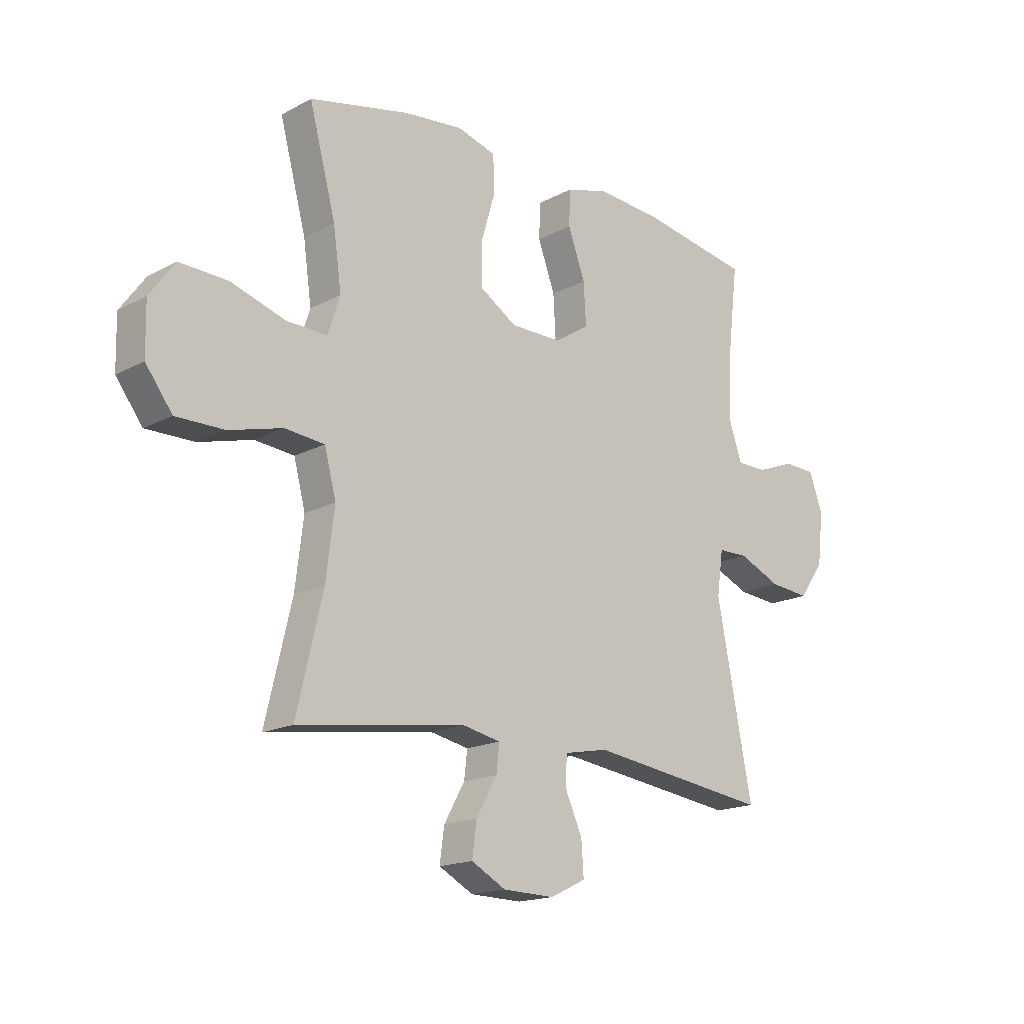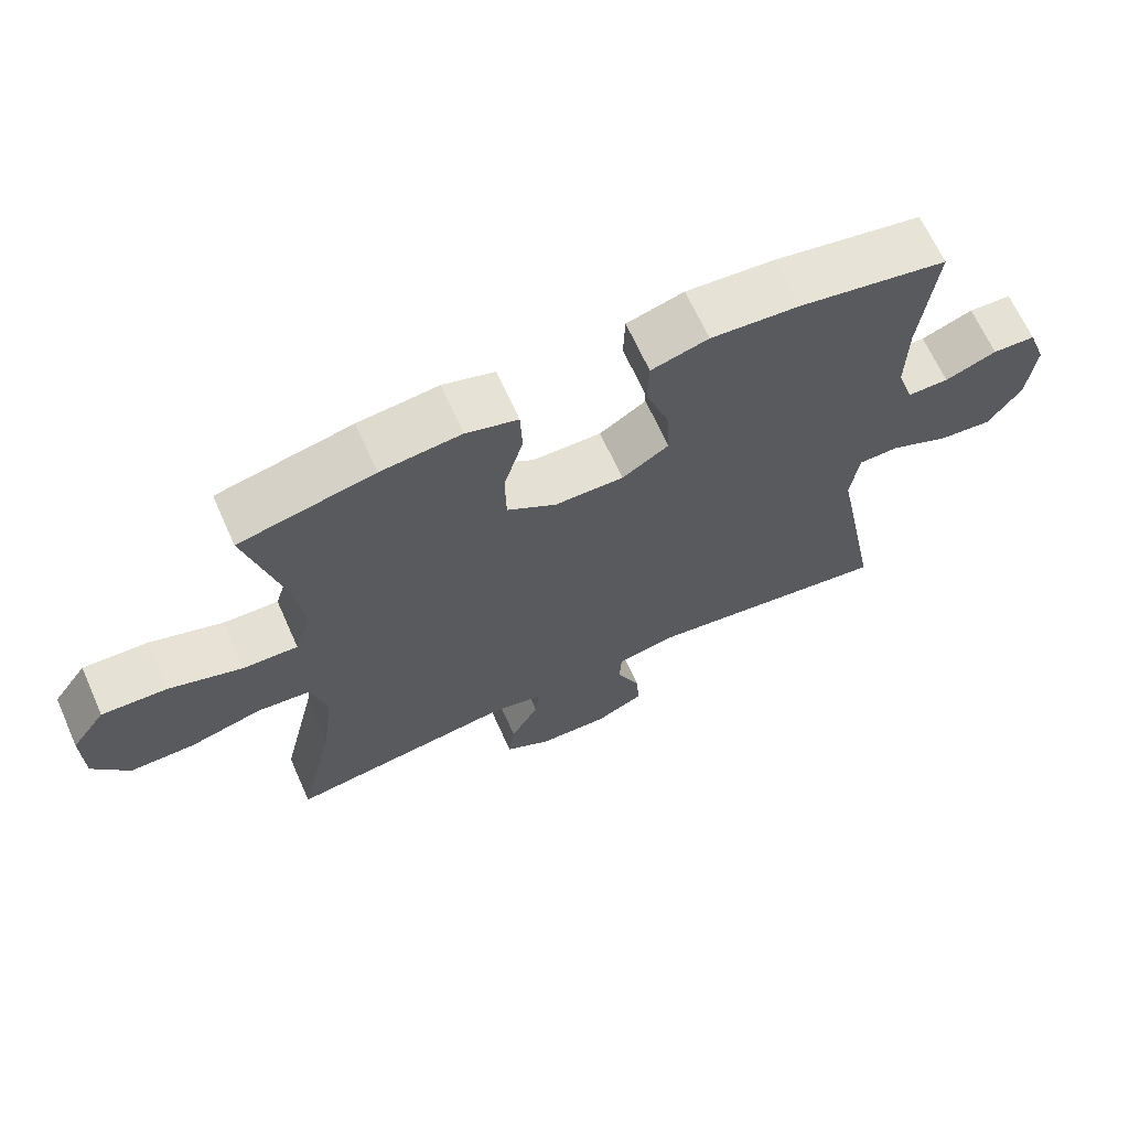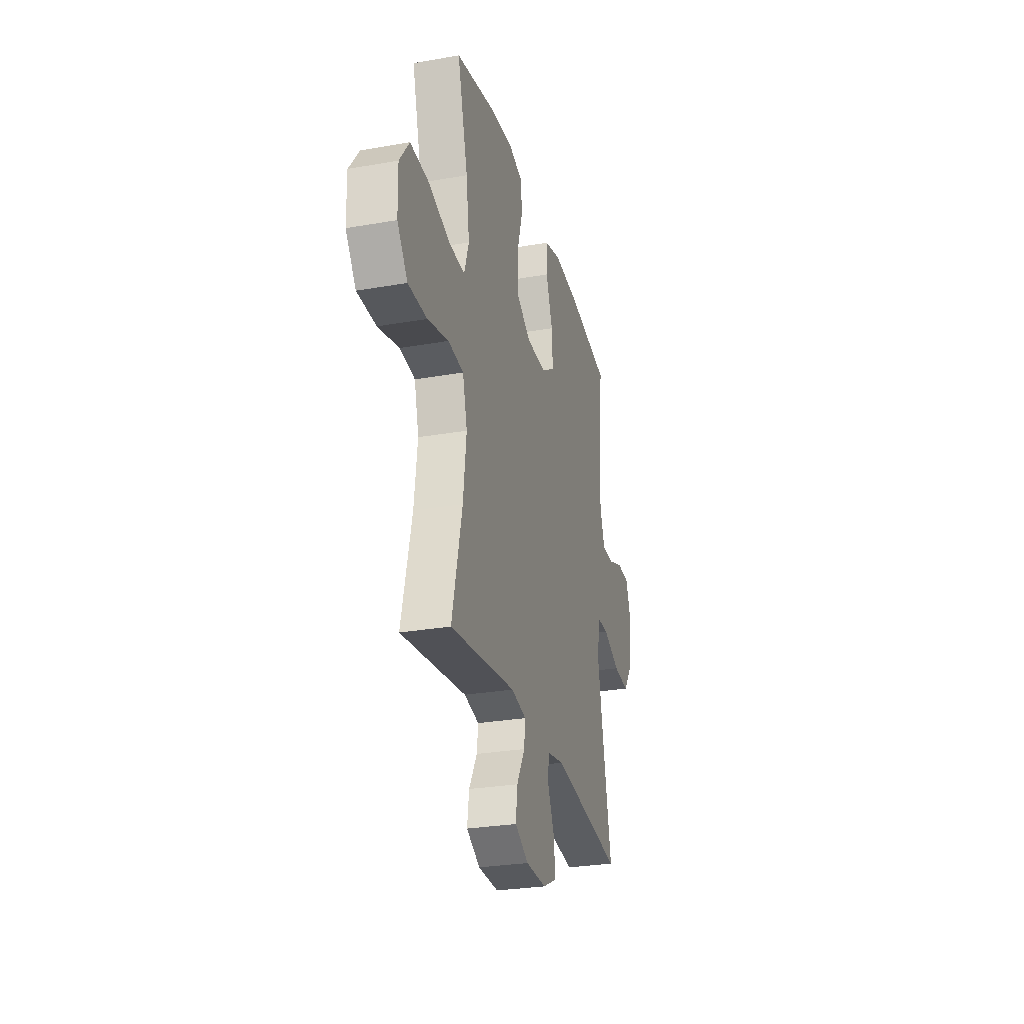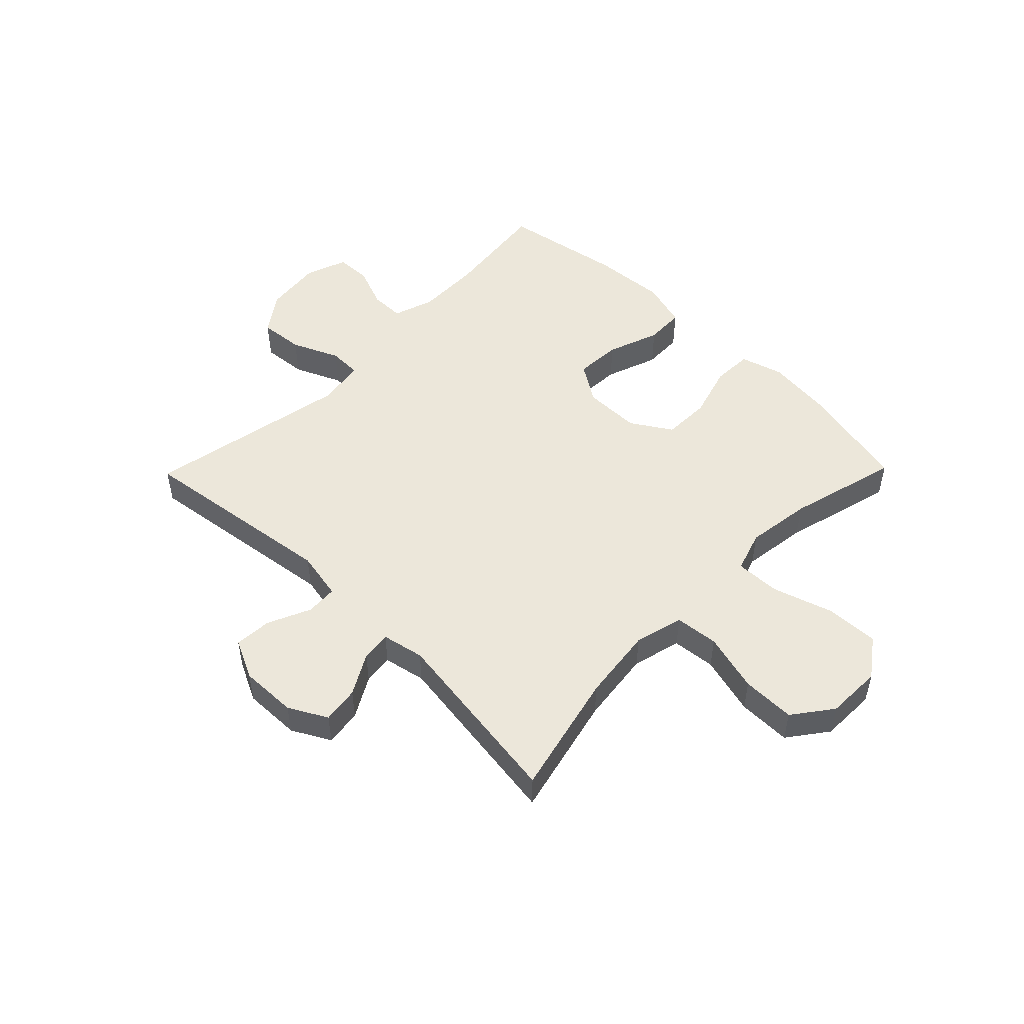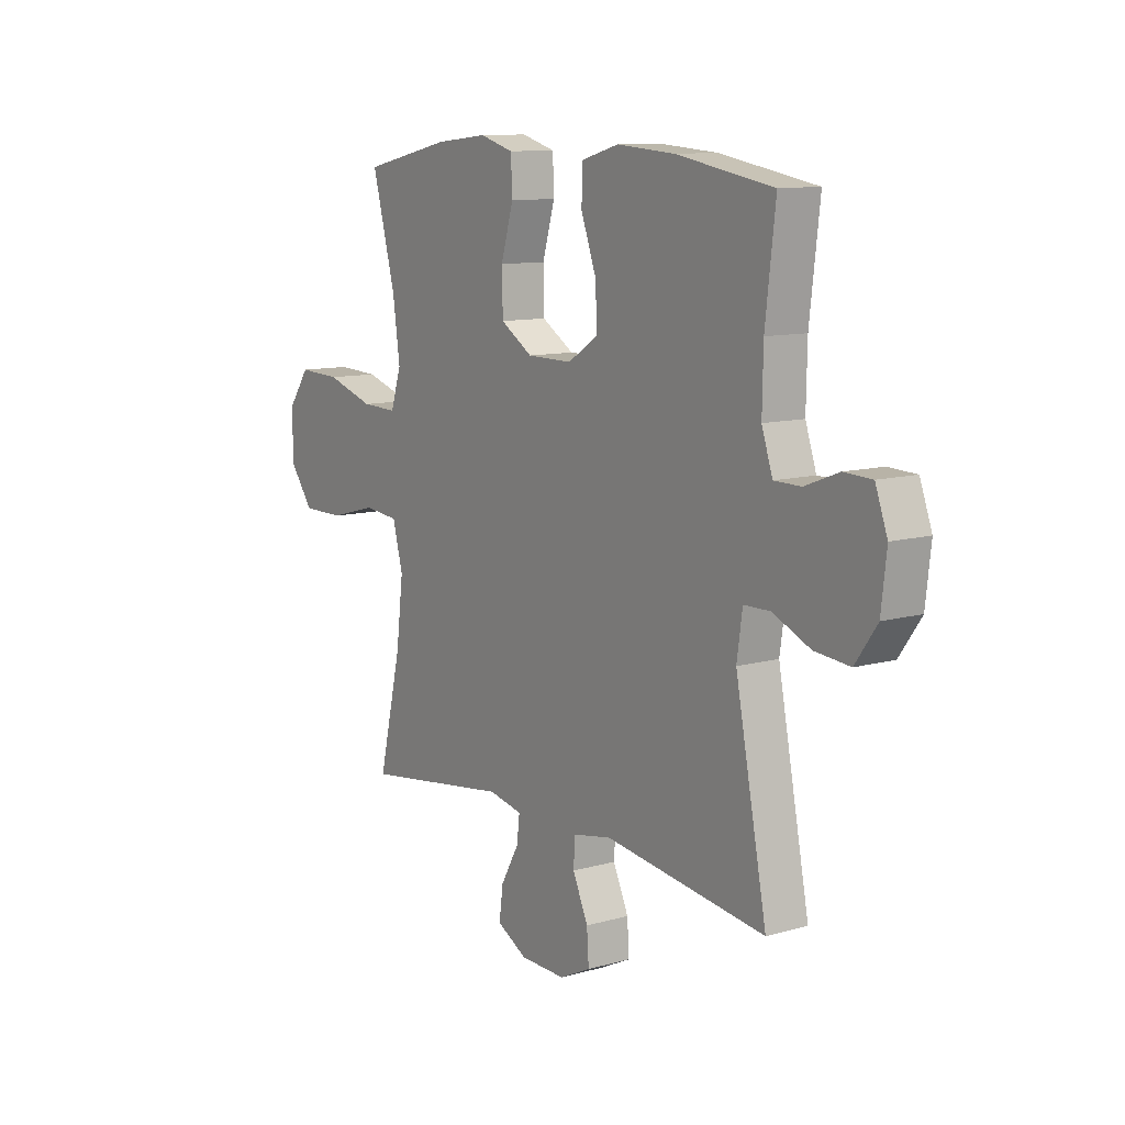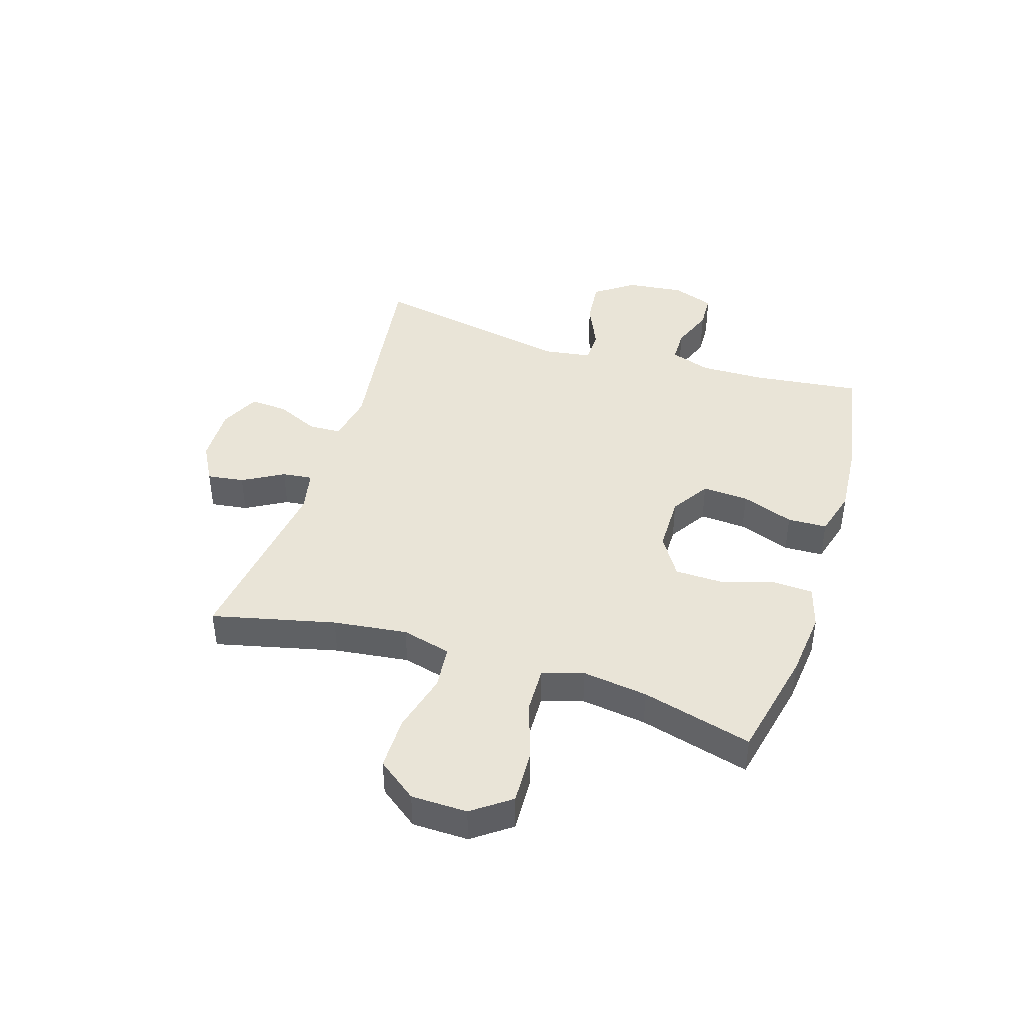
<metadata>
{"format":"obj","ext":"obj","renderer":"f3d","projection":"perspective","resolution":1024,"background":"white","views":[{"elev":-16.9,"azim":-43.2,"up":"+Z"},{"elev":66.3,"azim":-24.1,"up":"+Z"},{"elev":-28.2,"azim":-75.1,"up":"+Z"},{"elev":50.8,"azim":-135.6,"up":"+Y"},{"elev":10.7,"azim":55.0,"up":"+Z"},{"elev":43.0,"azim":-72.6,"up":"+Y"}]}
</metadata>
<code>
o path1444
v -0.1617 0.0375 -0.4421
v -0.08618 0.0375 -0.4578
v -0.09235 0.0375 -0.5114
v -0.1334 0.0375 -0.5843
v -0.1424 0.0375 -0.6504
v -0.07425 0.0375 -0.6876
v 0.02767 0.0375 -0.69
v 0.09796 0.0375 -0.6561
v 0.09334 0.0375 -0.5892
v 0.05894 0.0375 -0.5129
v 0.062 0.0375 -0.4561
v 0.149 0.0375 -0.4394
v 0.5088 0.0375 -0.4884
v 0.4384 0.0375 -0.1269
v 0.4508 0.0375 -0.04049
v 0.5096 0.0375 -0.03943
v 0.5937 0.0375 -0.07668
v 0.6728 0.0375 -0.08418
v 0.7215 0.0375 -0.01574
v 0.7332 0.0375 0.08716
v 0.7062 0.0375 0.1612
v 0.6437 0.0375 0.1636
v 0.5685 0.0375 0.1347
v 0.5086 0.0375 0.1353
v 0.4843 0.0375 0.2079
v 0.4864 0.0375 0.3219
v 0.5088 0.0375 0.5135
v 0.2919 0.0375 0.5522
v 0.1626 0.0375 0.5621
v 0.07928 0.0375 0.5386
v 0.07702 0.0375 0.4684
v 0.1108 0.0375 0.3755
v 0.1155 0.0375 0.2932
v 0.04719 0.0375 0.2495
v -0.05377 0.0375 0.2501
v -0.1258 0.0375 0.2955
v -0.1276 0.0375 0.3803
v -0.09953 0.0375 0.4757
v -0.1024 0.0375 0.5469
v -0.1784 0.0375 0.5691
v -0.296 0.0375 0.5567
v -0.4929 0.0375 0.5135
v -0.4407 0.0375 0.3167
v -0.4246 0.0375 0.2003
v -0.4482 0.0375 0.1271
v -0.5283 0.0375 0.1293
v -0.636 0.0375 0.1634
v -0.7312 0.0375 0.1672
v -0.7807 0.0375 0.09888
v -0.7787 0.0375 -0.000811
v -0.7264 0.0375 -0.07064
v -0.6313 0.0375 -0.07014
v -0.5256 0.0375 -0.04201
v -0.4477 0.0375 -0.04975
v -0.4251 0.0375 -0.1371
v -0.4413 0.0375 -0.269
v -0.4929 0.0375 -0.4884
v -0.1617 -0.0375 -0.4421
v -0.08618 -0.0375 -0.4578
v -0.09235 -0.0375 -0.5114
v -0.1334 -0.0375 -0.5843
v -0.1424 -0.0375 -0.6504
v -0.07425 -0.0375 -0.6876
v 0.02767 -0.0375 -0.69
v 0.09796 -0.0375 -0.6561
v 0.09334 -0.0375 -0.5892
v 0.05894 -0.0375 -0.5129
v 0.062 -0.0375 -0.4561
v 0.149 -0.0375 -0.4394
v 0.5088 -0.0375 -0.4884
v 0.4384 -0.0375 -0.1269
v 0.4508 -0.0375 -0.04049
v 0.5096 -0.0375 -0.03943
v 0.5937 -0.0375 -0.07668
v 0.6728 -0.0375 -0.08418
v 0.7215 -0.0375 -0.01574
v 0.7332 -0.0375 0.08716
v 0.7062 -0.0375 0.1612
v 0.6437 -0.0375 0.1636
v 0.5685 -0.0375 0.1347
v 0.5086 -0.0375 0.1353
v 0.4843 -0.0375 0.2079
v 0.4864 -0.0375 0.3219
v 0.5088 -0.0375 0.5135
v 0.2919 -0.0375 0.5522
v 0.1626 -0.0375 0.5621
v 0.07928 -0.0375 0.5386
v 0.07702 -0.0375 0.4684
v 0.1108 -0.0375 0.3755
v 0.1155 -0.0375 0.2932
v 0.04719 -0.0375 0.2495
v -0.05377 -0.0375 0.2501
v -0.1258 -0.0375 0.2955
v -0.1276 -0.0375 0.3803
v -0.09953 -0.0375 0.4757
v -0.1024 -0.0375 0.5469
v -0.1784 -0.0375 0.5691
v -0.296 -0.0375 0.5567
v -0.4929 -0.0375 0.5135
v -0.4407 -0.0375 0.3167
v -0.4246 -0.0375 0.2003
v -0.4482 -0.0375 0.1271
v -0.5283 -0.0375 0.1293
v -0.636 -0.0375 0.1634
v -0.7312 -0.0375 0.1672
v -0.7807 -0.0375 0.09888
v -0.7787 -0.0375 -0.000811
v -0.7264 -0.0375 -0.07064
v -0.6313 -0.0375 -0.07014
v -0.5256 -0.0375 -0.04201
v -0.4477 -0.0375 -0.04975
v -0.4251 -0.0375 -0.1371
v -0.4413 -0.0375 -0.269
v -0.4929 -0.0375 -0.4884
v -0.7312 0.0375 0.1672
v -0.7807 0.0375 0.09888
v -0.7787 0.0375 -0.000811
v -0.7264 0.0375 -0.07064
v -0.636 0.0375 0.1634
v -0.6313 0.0375 -0.07014
v -0.5283 0.0375 0.1293
v -0.5256 0.0375 -0.04201
v -0.4482 0.0375 0.1271
v -0.4482 0.0375 0.1271
v -0.4477 0.0375 -0.04975
v -0.4477 0.0375 -0.04975
v -0.4413 0.0375 -0.269
v -0.4929 0.0375 -0.4884
v -0.4929 0.0375 -0.4884
v -0.4929 0.0375 0.5135
v -0.4929 0.0375 0.5135
v -0.4407 0.0375 0.3167
v -0.4246 0.0375 0.2003
v -0.4251 0.0375 -0.1371
v -0.296 0.0375 0.5567
v -0.1784 0.0375 0.5691
v -0.1617 0.0375 -0.4421
v -0.1024 0.0375 0.5469
v -0.1024 0.0375 0.5469
v -0.1258 0.0375 0.2955
v -0.1276 0.0375 0.3803
v -0.08618 0.0375 -0.4578
v -0.08618 0.0375 -0.4578
v -0.1334 0.0375 -0.5843
v -0.1424 0.0375 -0.6504
v -0.1424 0.0375 -0.6504
v -0.07425 0.0375 -0.6876
v -0.09235 0.0375 -0.5114
v -0.09953 0.0375 0.4757
v -0.05377 0.0375 0.2501
v 0.02767 0.0375 -0.69
v 0.04719 0.0375 0.2495
v 0.09796 0.0375 -0.6561
v 0.09796 0.0375 -0.6561
v 0.1155 0.0375 0.2932
v 0.1155 0.0375 0.2932
v 0.05894 0.0375 -0.5129
v 0.062 0.0375 -0.4561
v 0.062 0.0375 -0.4561
v 0.09334 0.0375 -0.5892
v 0.149 0.0375 -0.4394
v 0.07928 0.0375 0.5386
v 0.07928 0.0375 0.5386
v 0.07702 0.0375 0.4684
v 0.1108 0.0375 0.3755
v 0.1626 0.0375 0.5621
v 0.2919 0.0375 0.5522
v 0.5088 0.0375 0.5135
v 0.5088 0.0375 0.5135
v 0.4384 0.0375 -0.1269
v 0.4508 0.0375 -0.04049
v 0.4508 0.0375 -0.04049
v 0.4843 0.0375 0.2079
v 0.4864 0.0375 0.3219
v 0.5096 0.0375 -0.03943
v 0.5088 0.0375 -0.4884
v 0.5088 0.0375 -0.4884
v 0.5086 0.0375 0.1353
v 0.5086 0.0375 0.1353
v 0.5685 0.0375 0.1347
v 0.5937 0.0375 -0.07668
v 0.6437 0.0375 0.1636
v 0.6728 0.0375 -0.08418
v 0.7062 0.0375 0.1612
v 0.7062 0.0375 0.1612
v 0.7215 0.0375 -0.01574
v 0.7332 0.0375 0.08716
v -0.7312 -0.0375 0.1672
v -0.7807 -0.0375 0.09888
v -0.7787 -0.0375 -0.000811
v -0.7264 -0.0375 -0.07064
v -0.636 -0.0375 0.1634
v -0.6313 -0.0375 -0.07014
v -0.5283 -0.0375 0.1293
v -0.5256 -0.0375 -0.04201
v -0.4482 -0.0375 0.1271
v -0.4482 -0.0375 0.1271
v -0.4477 -0.0375 -0.04975
v -0.4477 -0.0375 -0.04975
v -0.4413 -0.0375 -0.269
v -0.4929 -0.0375 -0.4884
v -0.4929 -0.0375 -0.4884
v -0.4929 -0.0375 0.5135
v -0.4929 -0.0375 0.5135
v -0.4407 -0.0375 0.3167
v -0.4246 -0.0375 0.2003
v -0.4251 -0.0375 -0.1371
v -0.296 -0.0375 0.5567
v -0.1784 -0.0375 0.5691
v -0.1617 -0.0375 -0.4421
v -0.1024 -0.0375 0.5469
v -0.1024 -0.0375 0.5469
v -0.1258 -0.0375 0.2955
v -0.1276 -0.0375 0.3803
v -0.08618 -0.0375 -0.4578
v -0.08618 -0.0375 -0.4578
v -0.1334 -0.0375 -0.5843
v -0.1424 -0.0375 -0.6504
v -0.1424 -0.0375 -0.6504
v -0.07425 -0.0375 -0.6876
v -0.09235 -0.0375 -0.5114
v -0.09953 -0.0375 0.4757
v -0.05377 -0.0375 0.2501
v 0.02767 -0.0375 -0.69
v 0.04719 -0.0375 0.2495
v 0.09796 -0.0375 -0.6561
v 0.09796 -0.0375 -0.6561
v 0.1155 -0.0375 0.2932
v 0.1155 -0.0375 0.2932
v 0.05894 -0.0375 -0.5129
v 0.062 -0.0375 -0.4561
v 0.062 -0.0375 -0.4561
v 0.09334 -0.0375 -0.5892
v 0.149 -0.0375 -0.4394
v 0.07928 -0.0375 0.5386
v 0.07928 -0.0375 0.5386
v 0.07702 -0.0375 0.4684
v 0.1108 -0.0375 0.3755
v 0.1626 -0.0375 0.5621
v 0.2919 -0.0375 0.5522
v 0.5088 -0.0375 0.5135
v 0.5088 -0.0375 0.5135
v 0.4384 -0.0375 -0.1269
v 0.4508 -0.0375 -0.04049
v 0.4508 -0.0375 -0.04049
v 0.4843 -0.0375 0.2079
v 0.4864 -0.0375 0.3219
v 0.5096 -0.0375 -0.03943
v 0.5088 -0.0375 -0.4884
v 0.5088 -0.0375 -0.4884
v 0.5086 -0.0375 0.1353
v 0.5086 -0.0375 0.1353
v 0.5685 -0.0375 0.1347
v 0.5937 -0.0375 -0.07668
v 0.6437 -0.0375 0.1636
v 0.6728 -0.0375 -0.08418
v 0.7062 -0.0375 0.1612
v 0.7062 -0.0375 0.1612
v 0.7215 -0.0375 -0.01574
v 0.7332 -0.0375 0.08716
f 209 222 211
f 234 225 231
f 207 223 198
f 192 193 194
f 190 193 192
f 198 196 195
f 253 251 248
f 259 253 254
f 244 228 225
f 248 251 244
f 230 221 224
f 226 233 224
f 238 239 237
f 239 238 240
f 213 214 205
f 220 224 221
f 256 259 254
f 223 213 196
f 228 247 238
f 209 214 222
f 205 214 208
f 198 223 196
f 217 220 221
f 206 213 205
f 225 223 231
f 196 194 195
f 208 214 209
f 218 220 217
f 260 253 259
f 244 246 228
f 195 194 193
f 253 260 255
f 246 247 228
f 246 244 251
f 243 225 234
f 257 255 260
f 196 213 206
f 210 200 201
f 254 253 248
f 190 192 189
f 237 239 235
f 210 223 207
f 215 223 210
f 210 207 200
f 240 247 241
f 189 192 188
f 230 224 233
f 231 223 215
f 243 234 249
f 205 208 203
f 244 225 243
f 247 240 238
f 231 215 230
f 221 230 215
f 193 190 191
f 48 49 106 105
f 49 50 107 106
f 50 51 108 107
f 47 48 105 104
f 51 52 109 108
f 46 47 104 103
f 52 53 110 109
f 124 46 103 197
f 53 126 199 110
f 56 129 202 113
f 131 43 100 204
f 44 45 102 101
f 54 55 112 111
f 55 56 113 112
f 43 44 101 100
f 41 42 99 98
f 40 41 98 97
f 57 1 58 114
f 139 40 97 212
f 36 37 94 93
f 1 143 216 58
f 4 146 219 61
f 5 6 63 62
f 3 4 61 60
f 38 39 96 95
f 37 38 95 94
f 35 36 93 92
f 2 3 60 59
f 6 7 64 63
f 34 35 92 91
f 7 154 227 64
f 156 34 91 229
f 10 159 232 67
f 9 10 67 66
f 8 9 66 65
f 11 12 69 68
f 163 31 88 236
f 31 32 89 88
f 29 30 87 86
f 32 33 90 89
f 28 29 86 85
f 169 28 85 242
f 14 172 245 71
f 25 26 83 82
f 15 16 73 72
f 177 14 71 250
f 12 13 70 69
f 179 25 82 252
f 26 27 84 83
f 23 24 81 80
f 16 17 74 73
f 22 23 80 79
f 17 18 75 74
f 185 22 79 258
f 18 19 76 75
f 20 21 78 77
f 19 20 77 76
f 136 138 149
f 161 158 152
f 134 125 150
f 119 121 120
f 117 119 120
f 125 122 123
f 180 175 178
f 186 181 180
f 171 152 155
f 175 171 178
f 157 151 148
f 153 151 160
f 165 164 166
f 166 167 165
f 140 132 141
f 147 148 151
f 183 181 186
f 150 123 140
f 155 165 174
f 136 149 141
f 132 135 141
f 125 123 150
f 144 148 147
f 133 132 140
f 152 158 150
f 123 122 121
f 135 136 141
f 145 144 147
f 187 186 180
f 171 155 173
f 122 120 121
f 180 182 187
f 173 155 174
f 173 178 171
f 170 161 152
f 184 187 182
f 123 133 140
f 137 128 127
f 181 175 180
f 117 116 119
f 164 162 166
f 137 134 150
f 142 137 150
f 137 127 134
f 167 168 174
f 116 115 119
f 157 160 151
f 158 142 150
f 170 176 161
f 132 130 135
f 171 170 152
f 174 165 167
f 158 157 142
f 148 142 157
f 120 118 117

</code>
